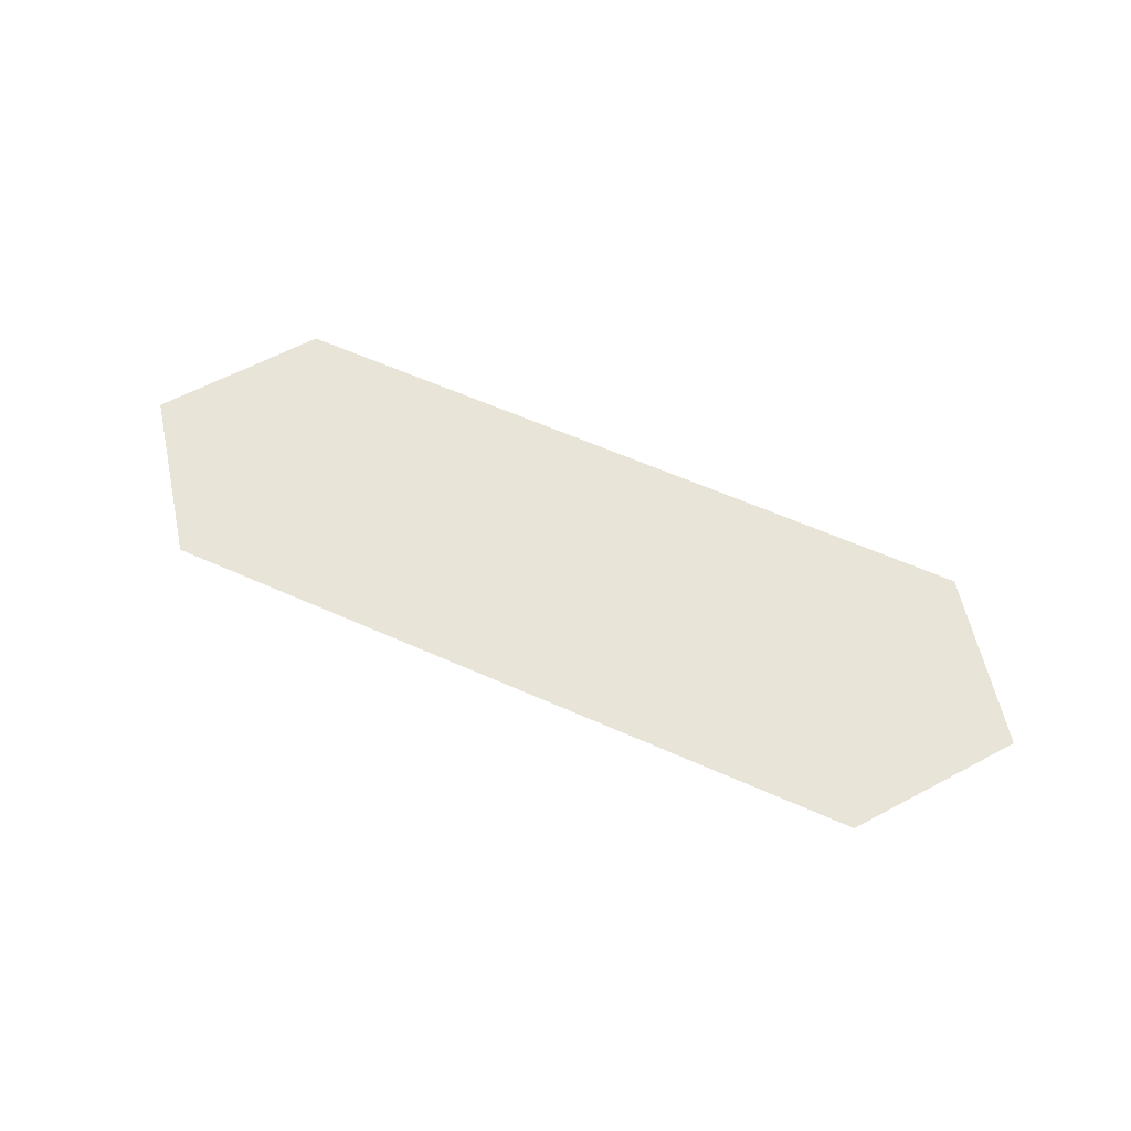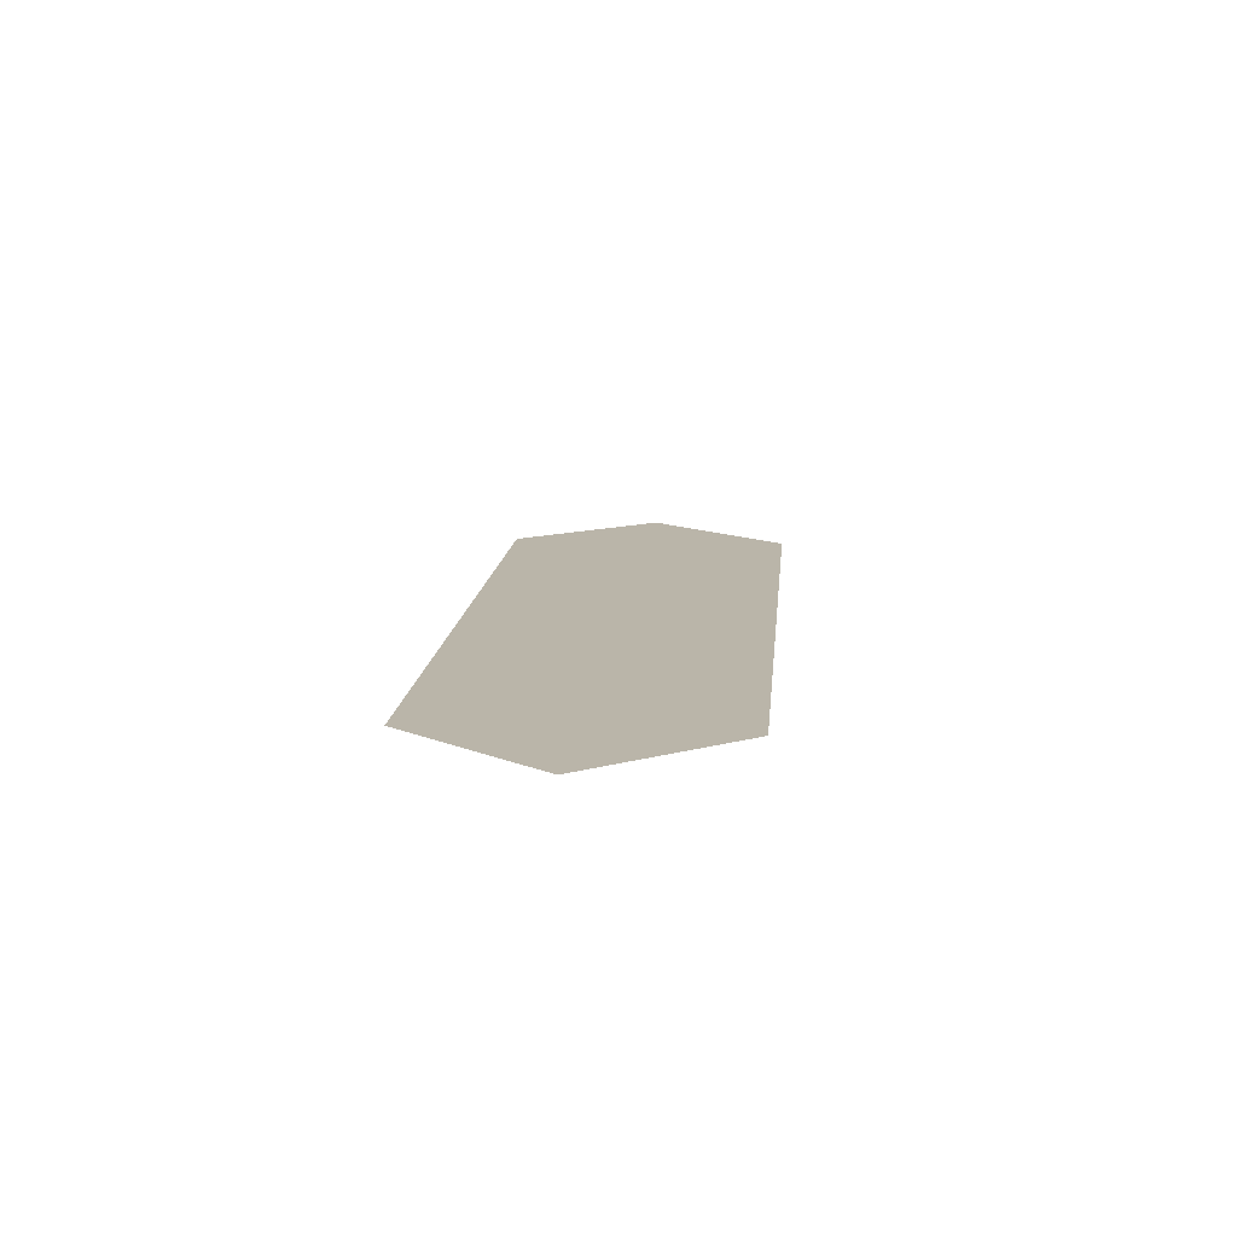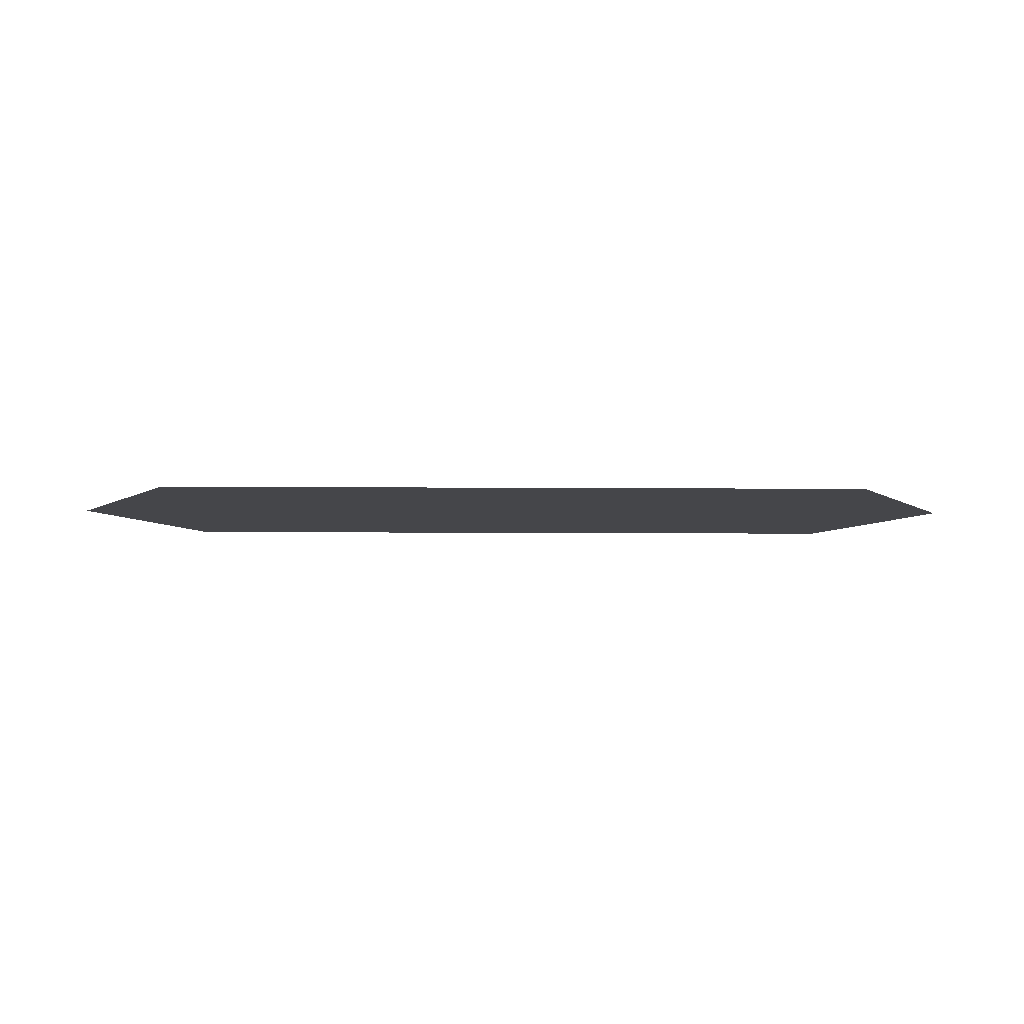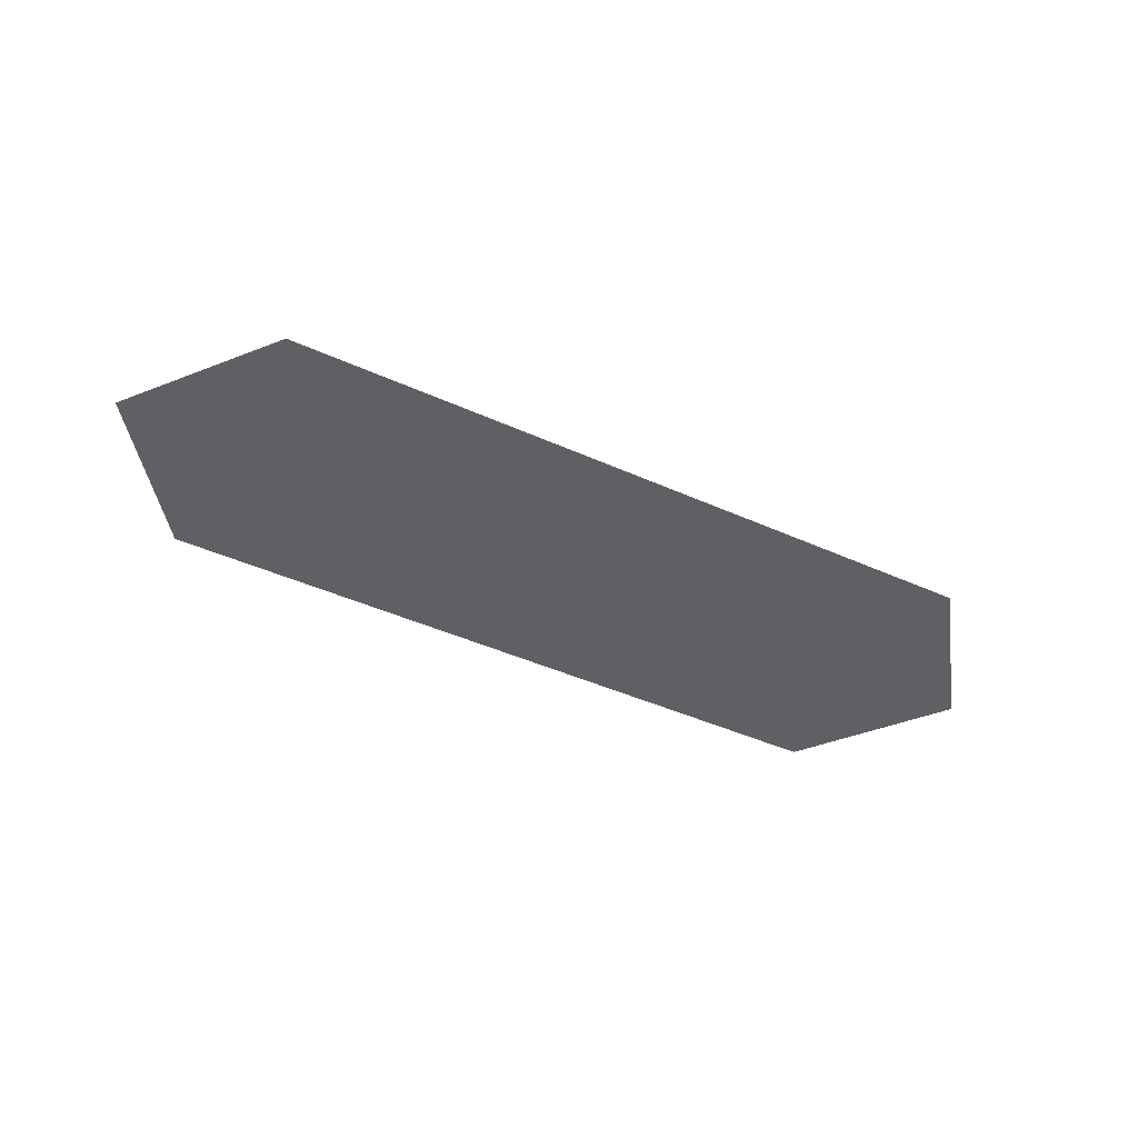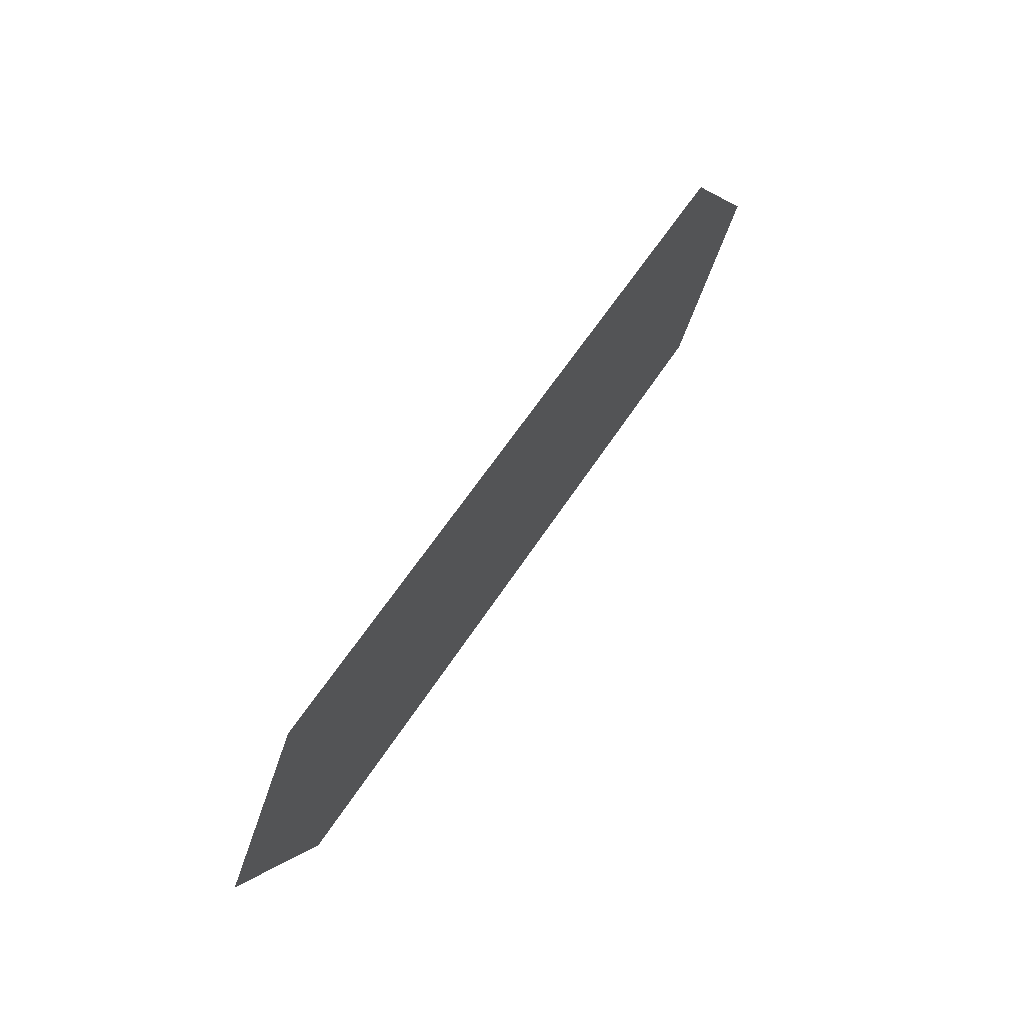
<metadata>
{"format":"obj","ext":"obj","renderer":"f3d","projection":"perspective","resolution":1024,"background":"white","views":[{"elev":60.4,"azim":-155.5,"up":"+Y"},{"elev":13.5,"azim":95.2,"up":"+Y"},{"elev":-9.9,"azim":179.0,"up":"+Y"},{"elev":-43.1,"azim":151.8,"up":"+Y"},{"elev":60.4,"azim":-57.3,"up":"+Z"}]}
</metadata>
<code>
v -0.02344 0 -0.2031
v 0.2891 0 -0.2031
v 0.3359 0 -0.1406
v 0.2891 0 -0.07812
v -0.02344 0 -0.07812
v -0.07031 0 -0.1406
f 1 2 3
f 1 3 4
f 1 4 5
f 1 5 6

</code>
